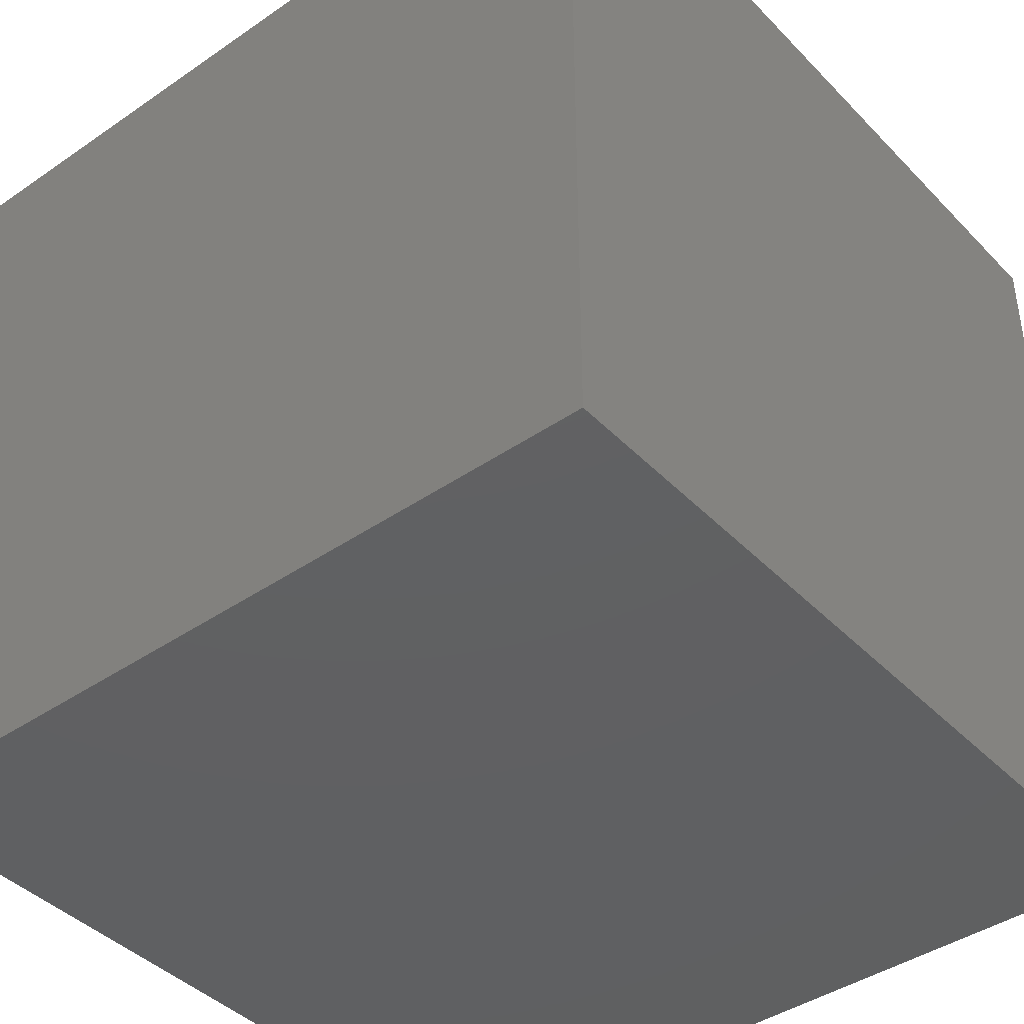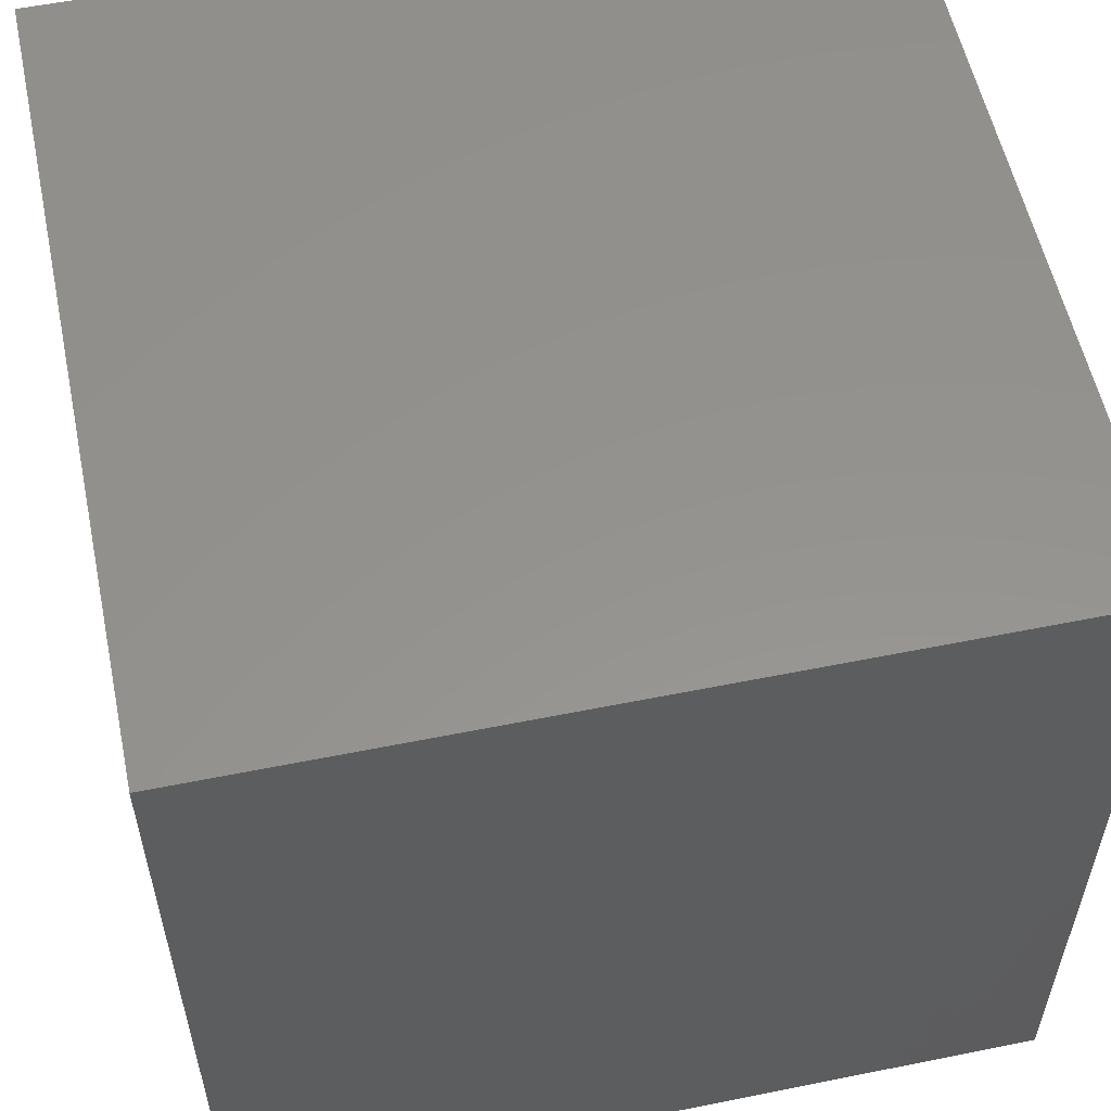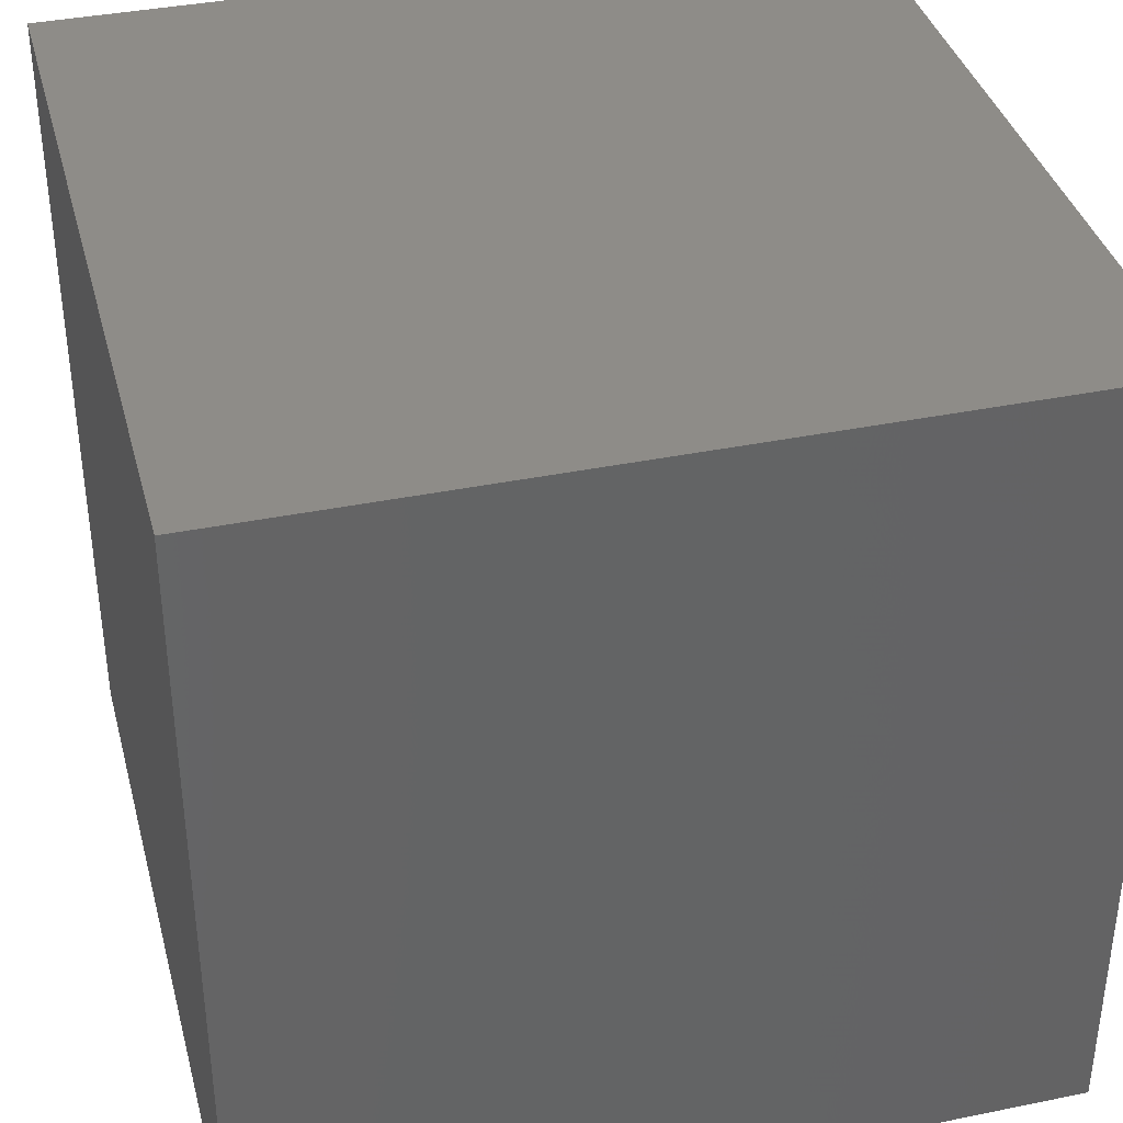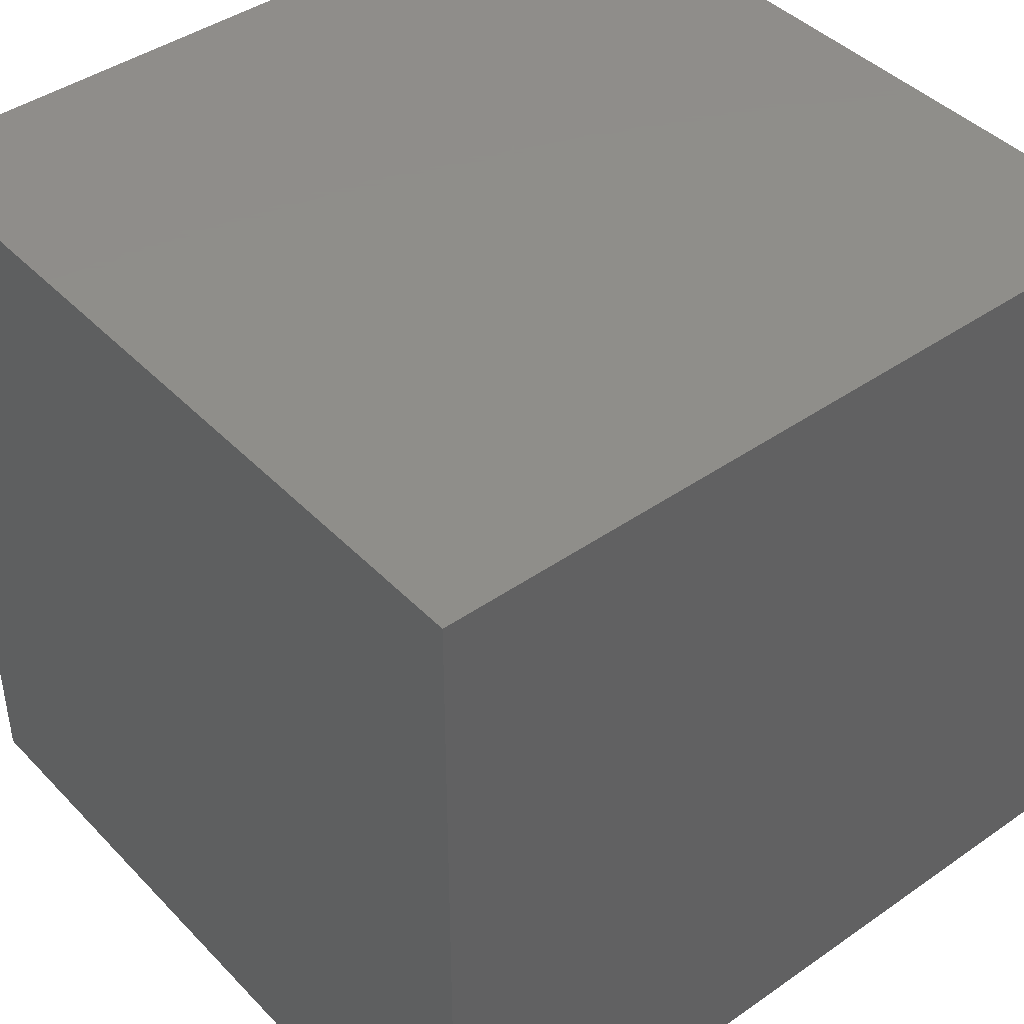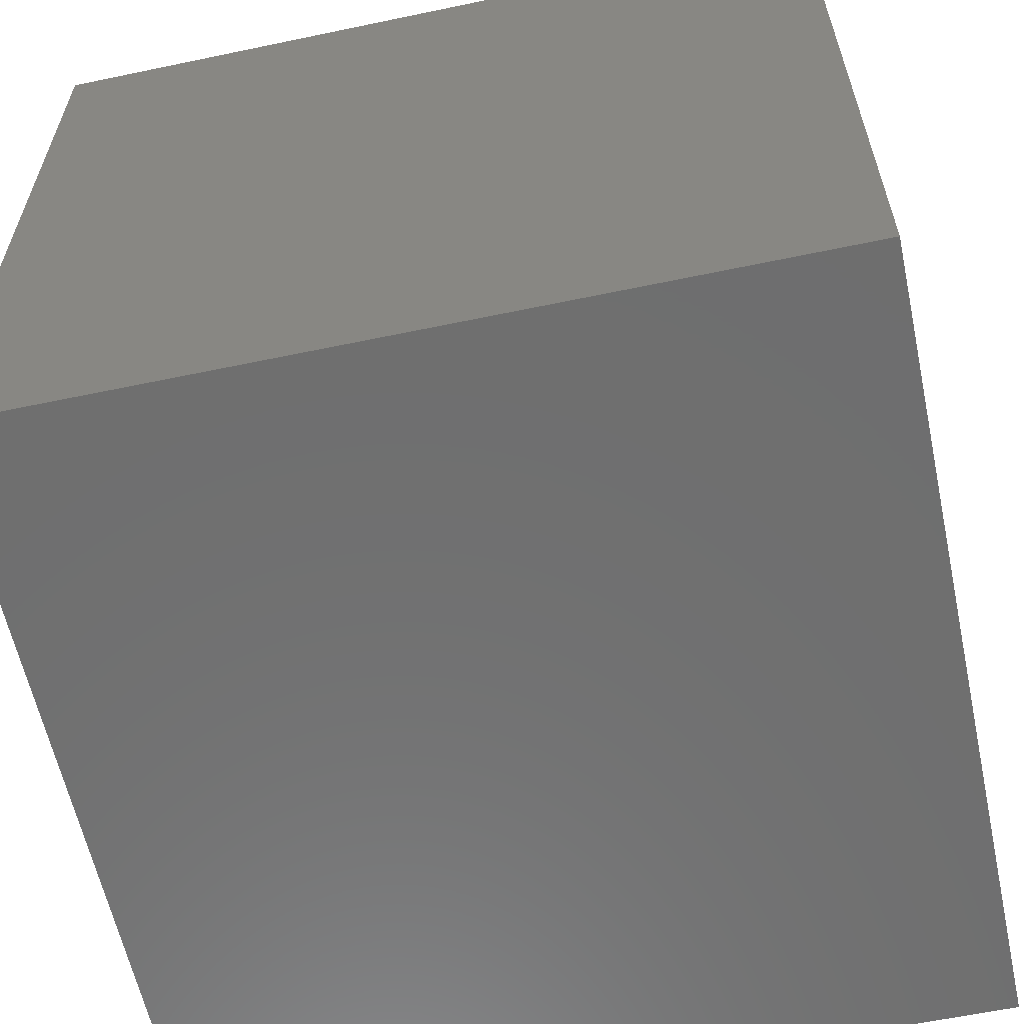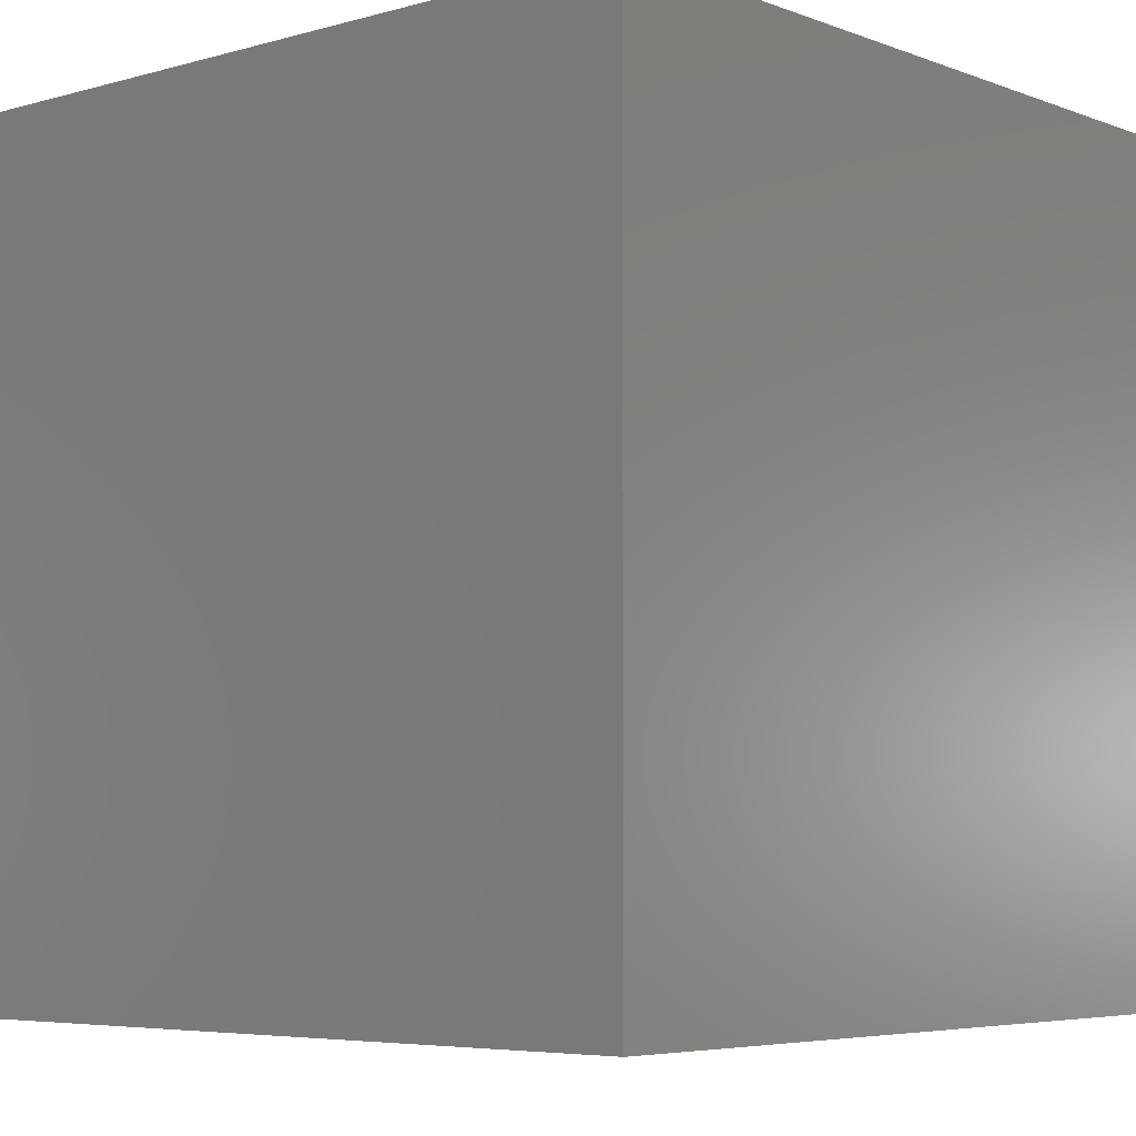
<metadata>
{"format":"stl","ext":"stl","renderer":"f3d","projection":"perspective","resolution":1024,"background":"white","views":[{"elev":-41.9,"azim":39.6,"up":"+Z"},{"elev":56.3,"azim":168.1,"up":"+Y"},{"elev":37.7,"azim":165.4,"up":"+Z"},{"elev":42.7,"azim":140.3,"up":"+Y"},{"elev":-60.7,"azim":12.1,"up":"+Y"},{"elev":-5.4,"azim":-49.0,"up":"+Z"}]}
</metadata>
<code>
# stl→obj: 8 verts, 12 faces
v 0 -4 -8
v -1 -4 -8
v 0 -5 -8
v -1 -5 -8
v 0 -5 -9
v -1 -5 -9
v 0 -4 -9
v -1 -4 -9
f 1 2 3
f 3 2 4
f 5 6 7
f 7 6 8
f 4 6 3
f 3 6 5
f 2 8 4
f 4 8 6
f 1 7 2
f 2 7 8
f 3 5 1
f 1 5 7

</code>
